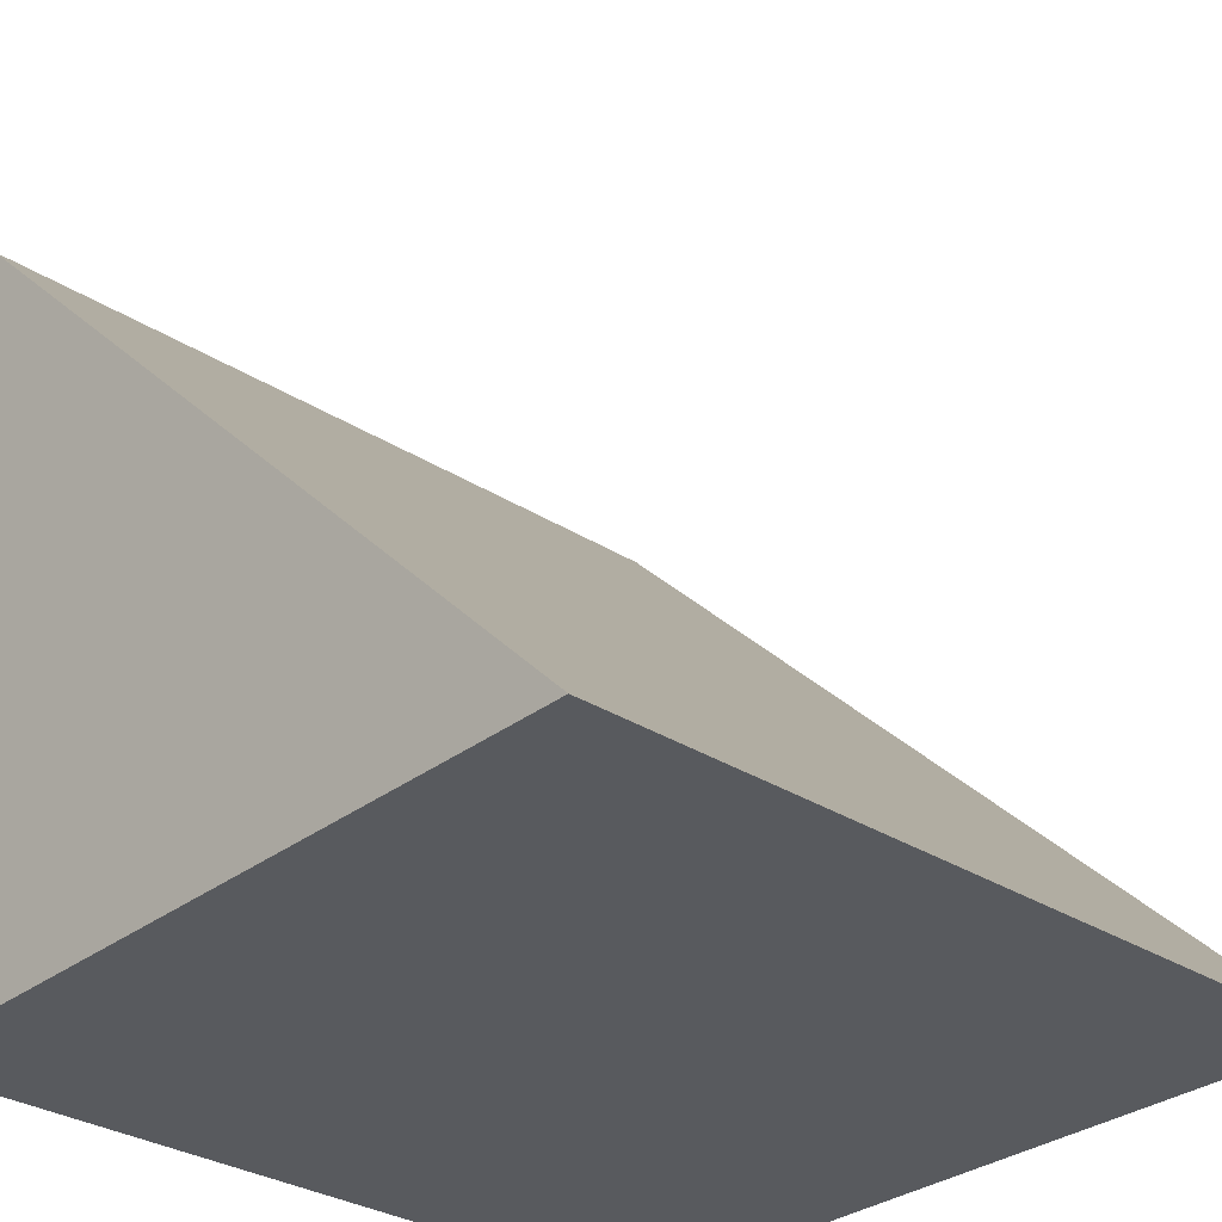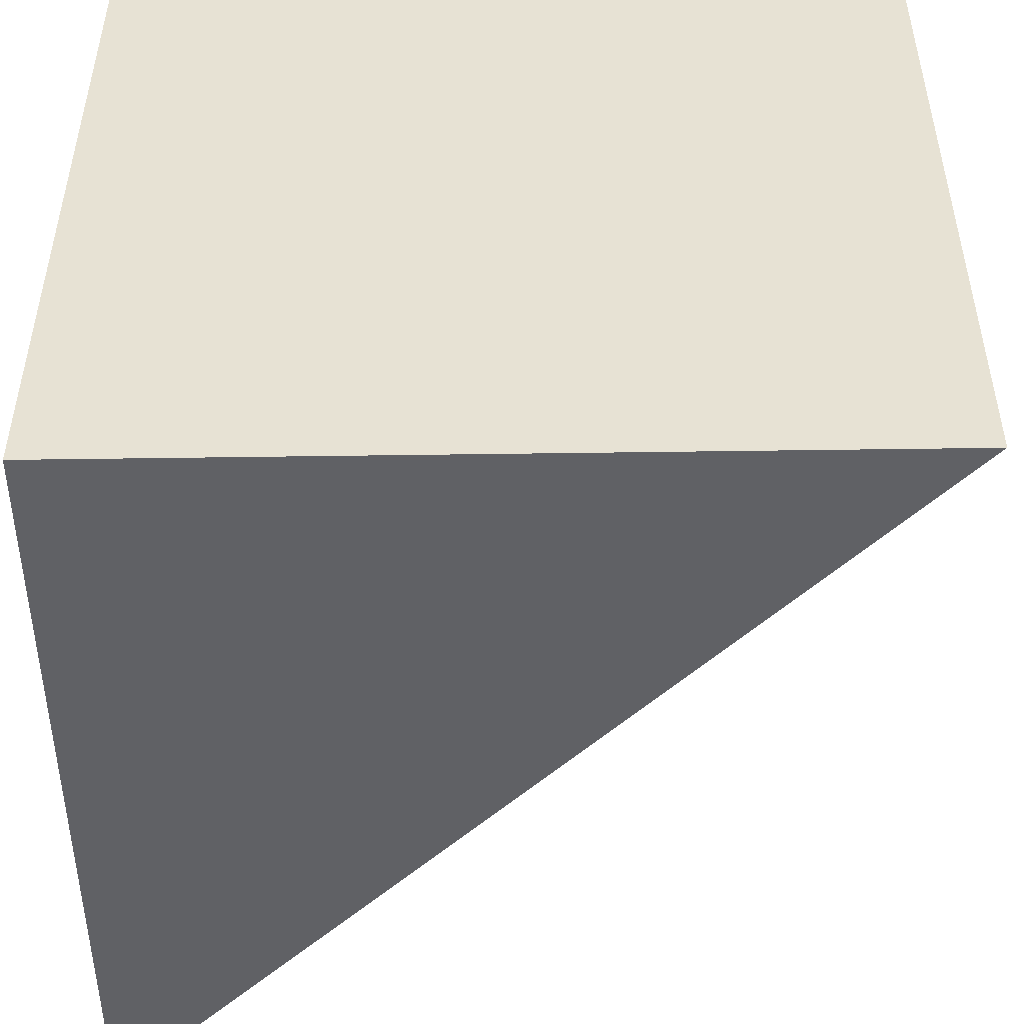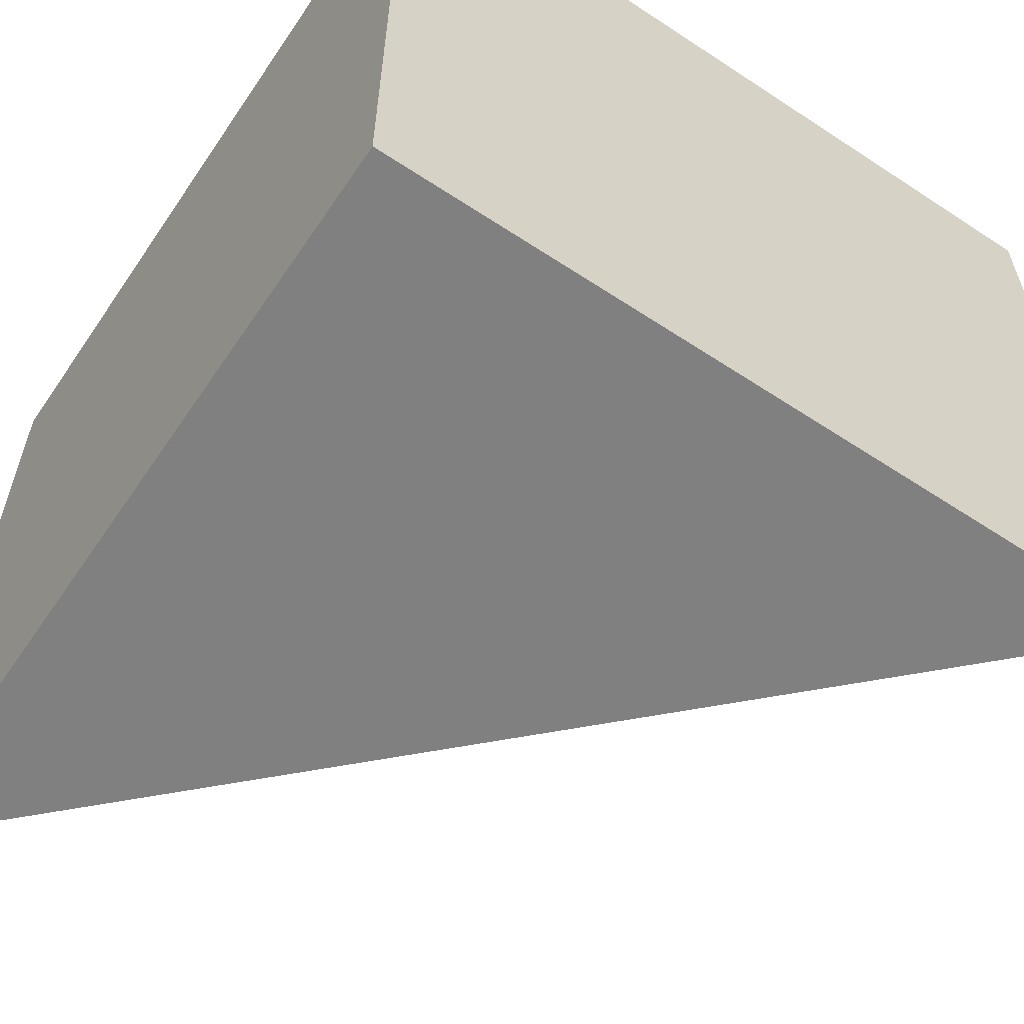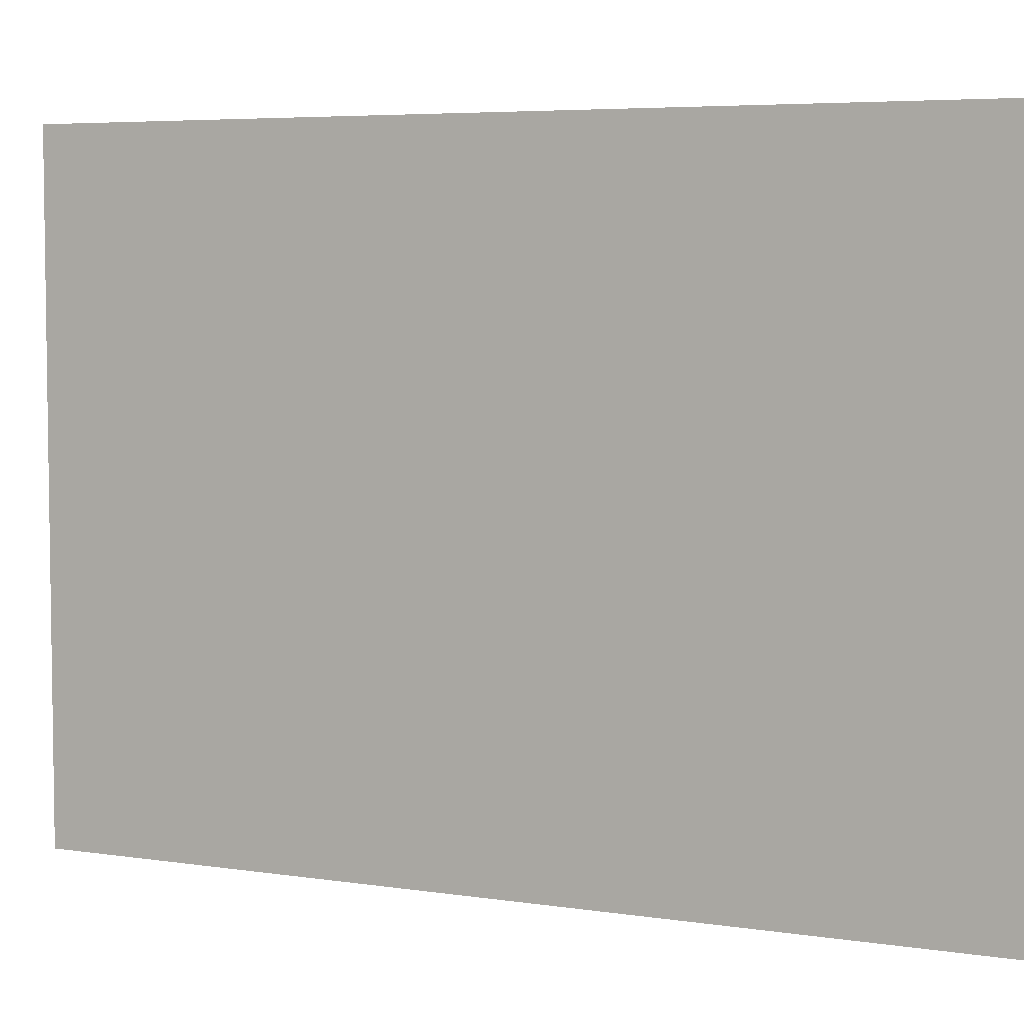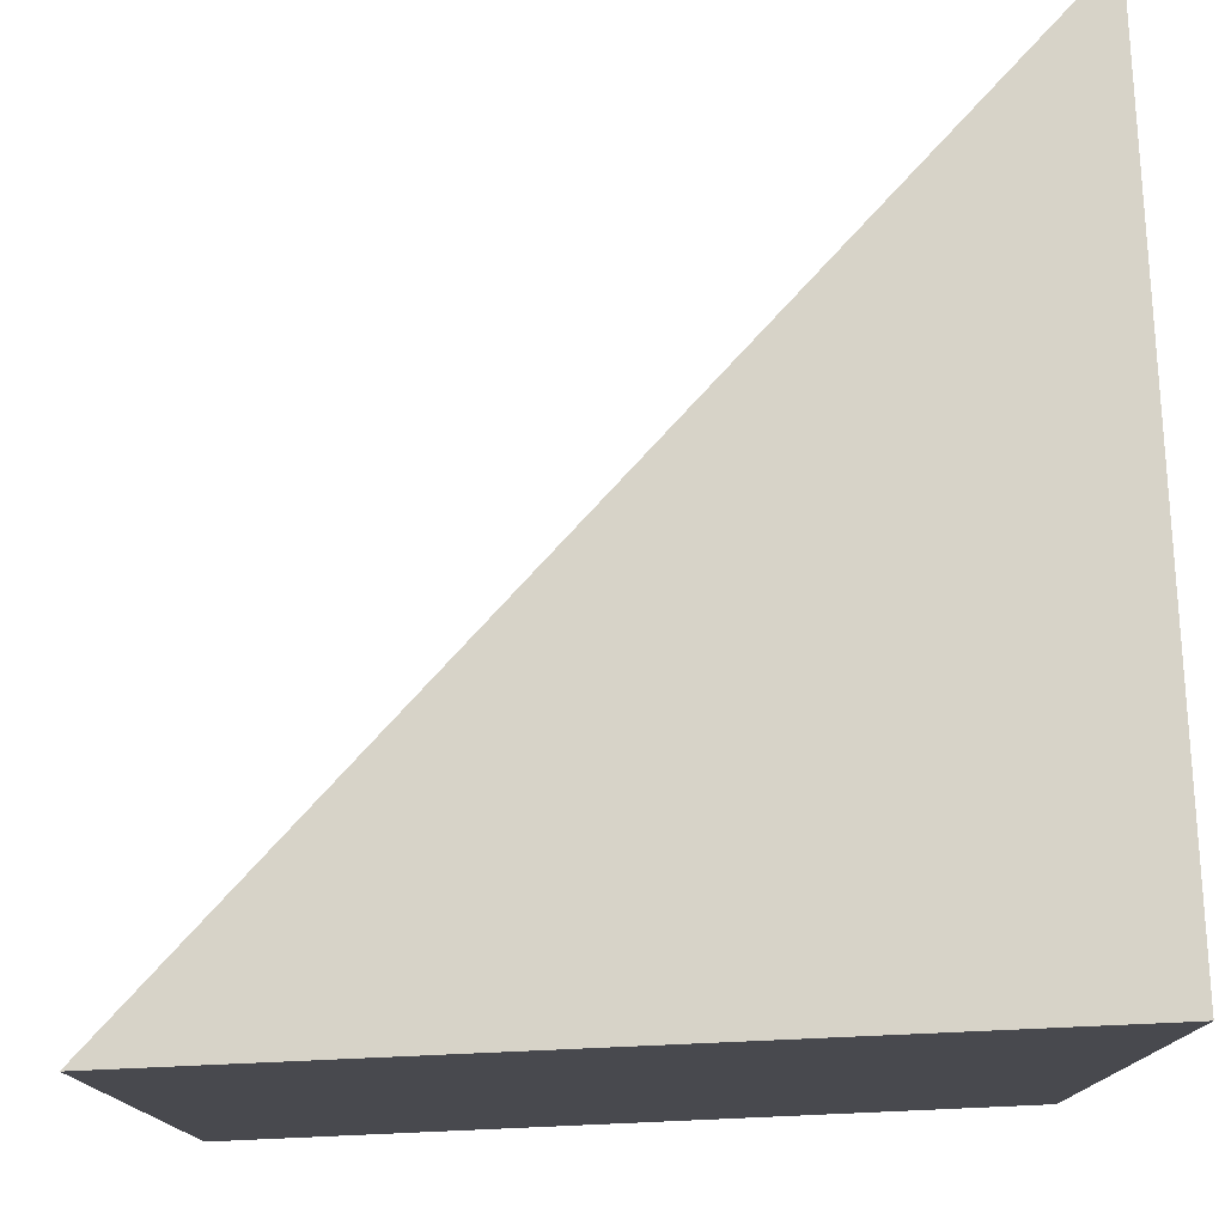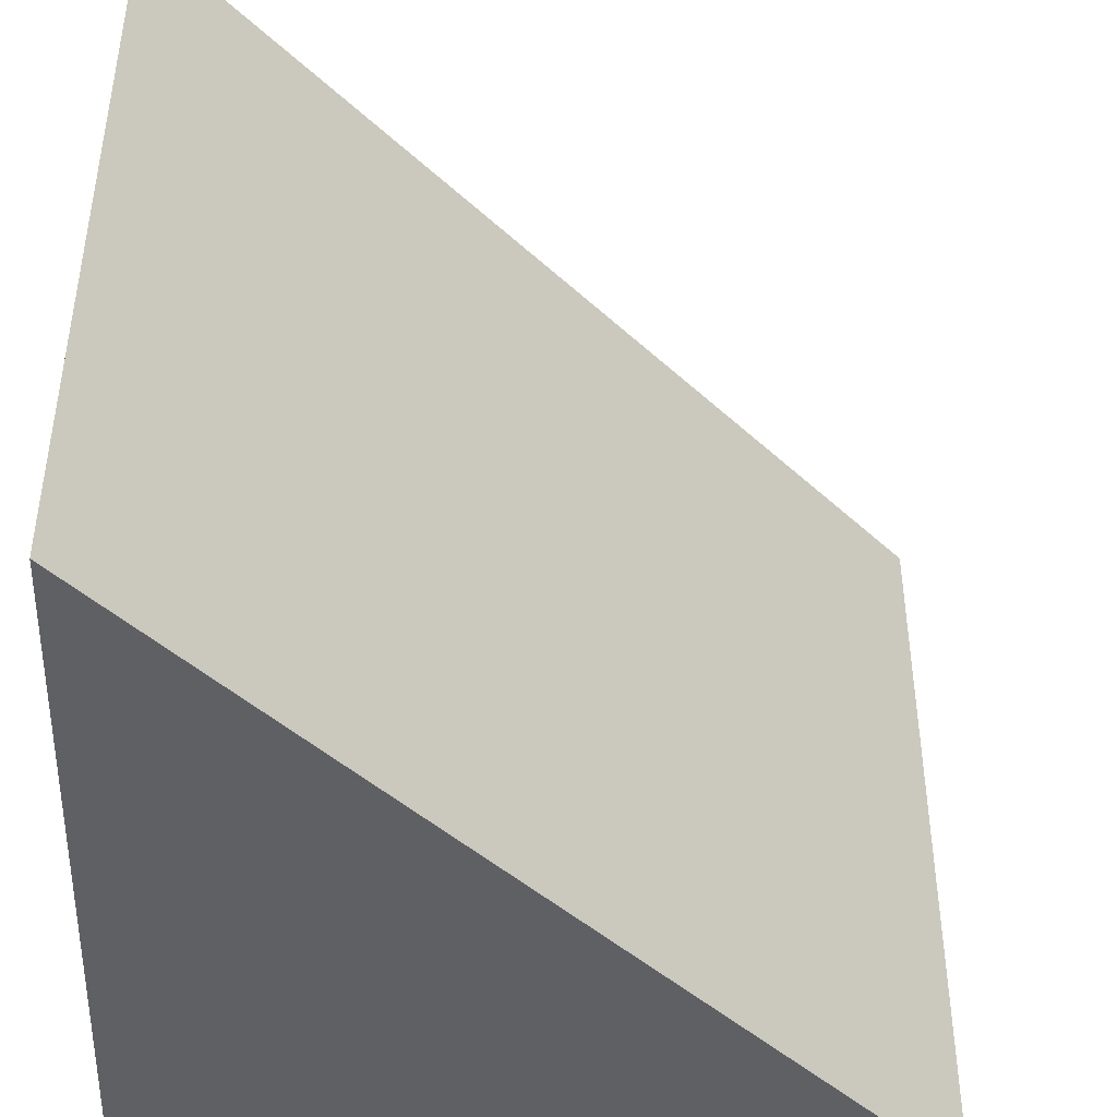
<metadata>
{"format":"obj","ext":"obj","renderer":"f3d","projection":"perspective","resolution":1024,"background":"white","views":[{"elev":-31.0,"azim":47.7,"up":"+Y"},{"elev":-49.7,"azim":0.9,"up":"+Z"},{"elev":-60.2,"azim":-34.0,"up":"+Z"},{"elev":5.4,"azim":160.7,"up":"+Z"},{"elev":77.1,"azim":-92.5,"up":"+Z"},{"elev":-43.9,"azim":87.7,"up":"+Z"}]}
</metadata>
<code>
o Cube_Cube.001
v -0.5 0.5 0.5
v -0.5 -0.5 -0.5
v -0.5 -0.5 0.5
v 0.5 -0.5 0.5
v 0.5 -0.5 -0.5
v -0.5 0.5 -0.5
f 1 2 3
f 1 3 4
f 1 5 6
f 2 6 5
f 5 3 2
f 1 6 2
f 1 4 5
f 5 4 3

</code>
